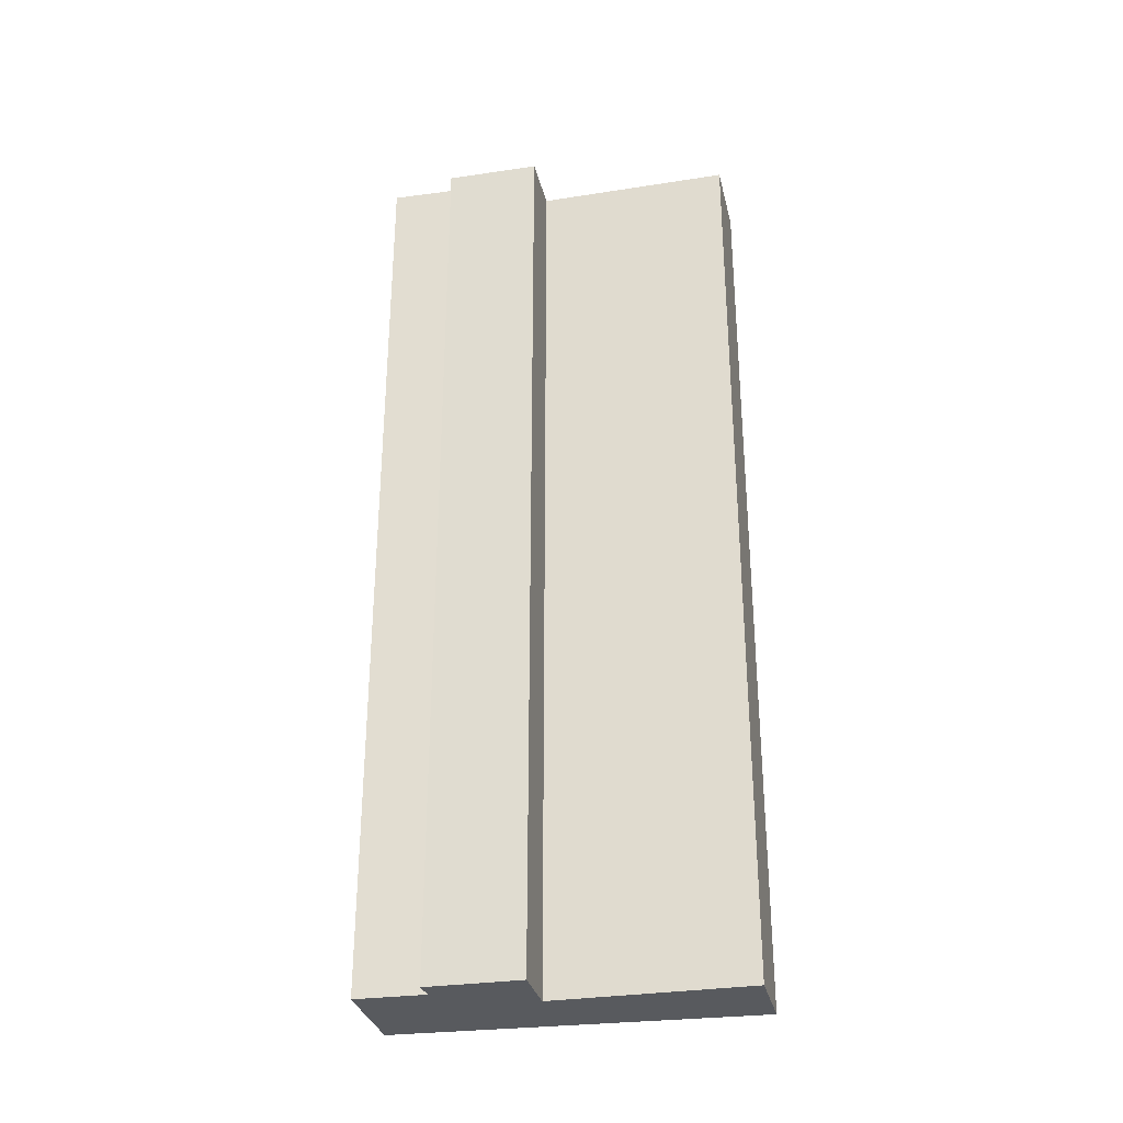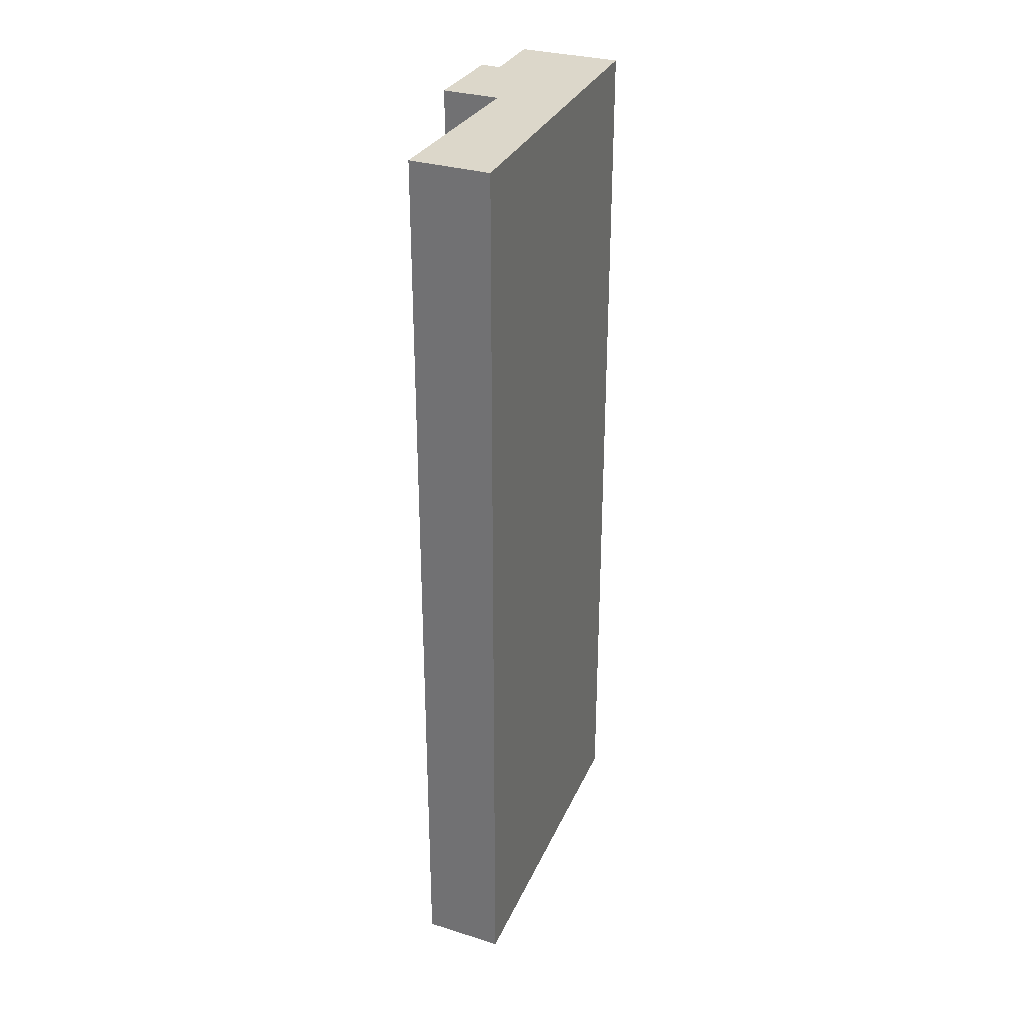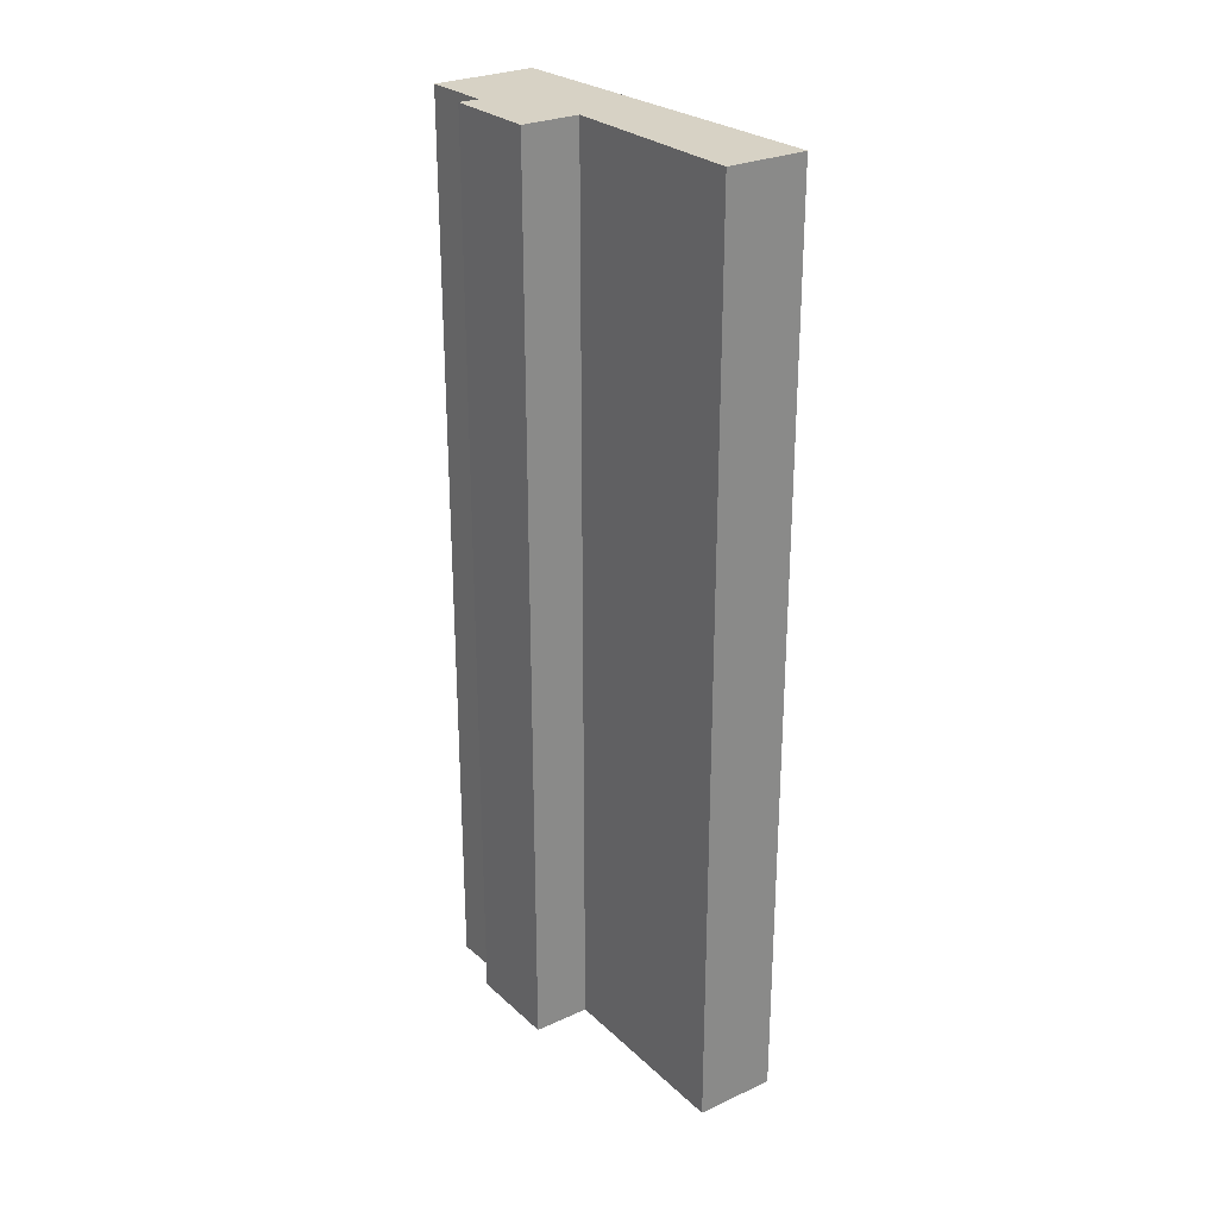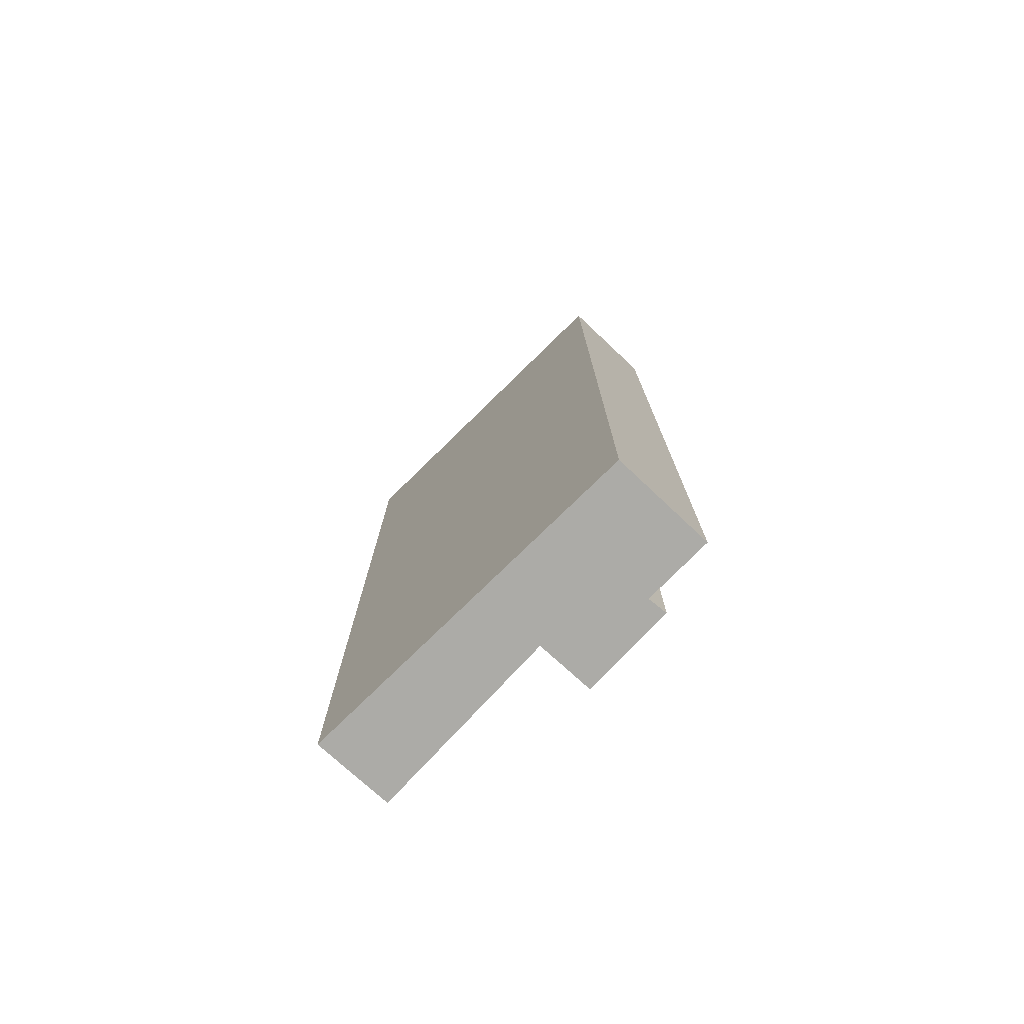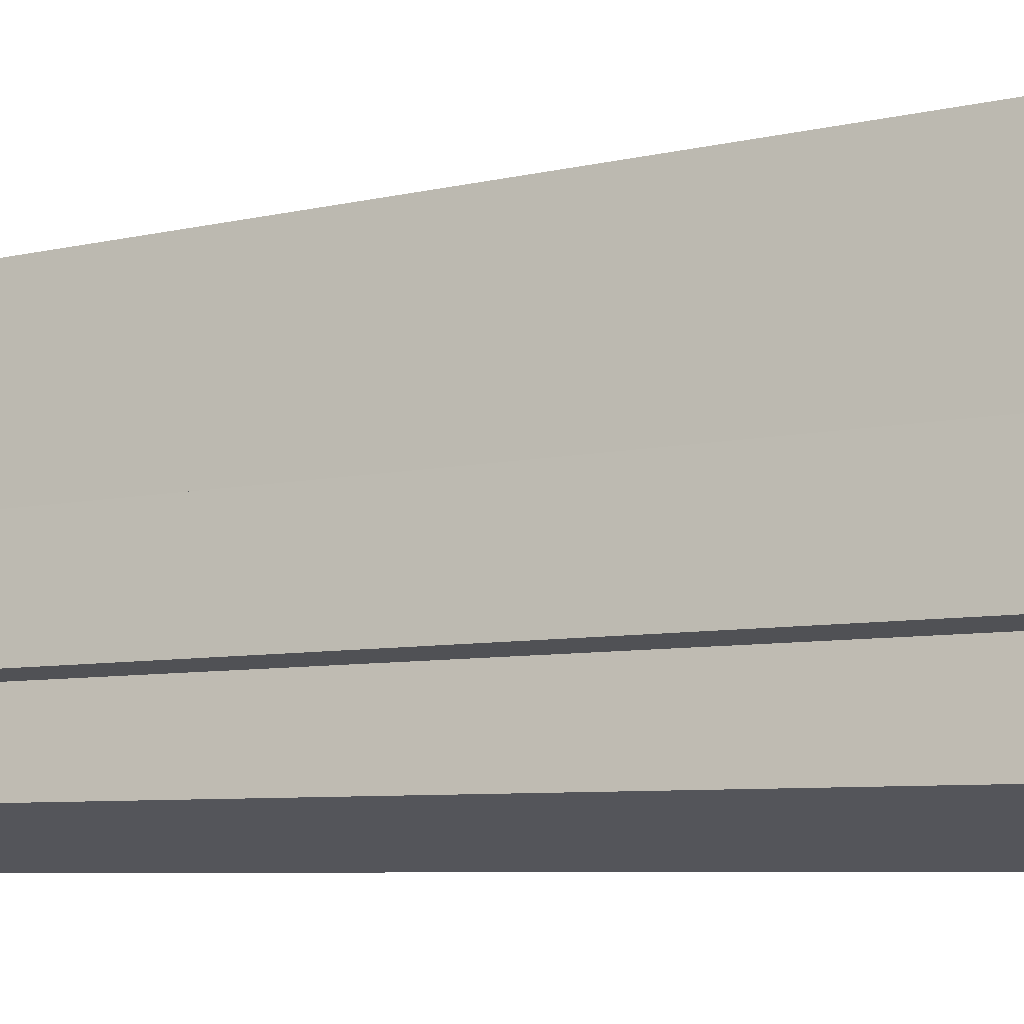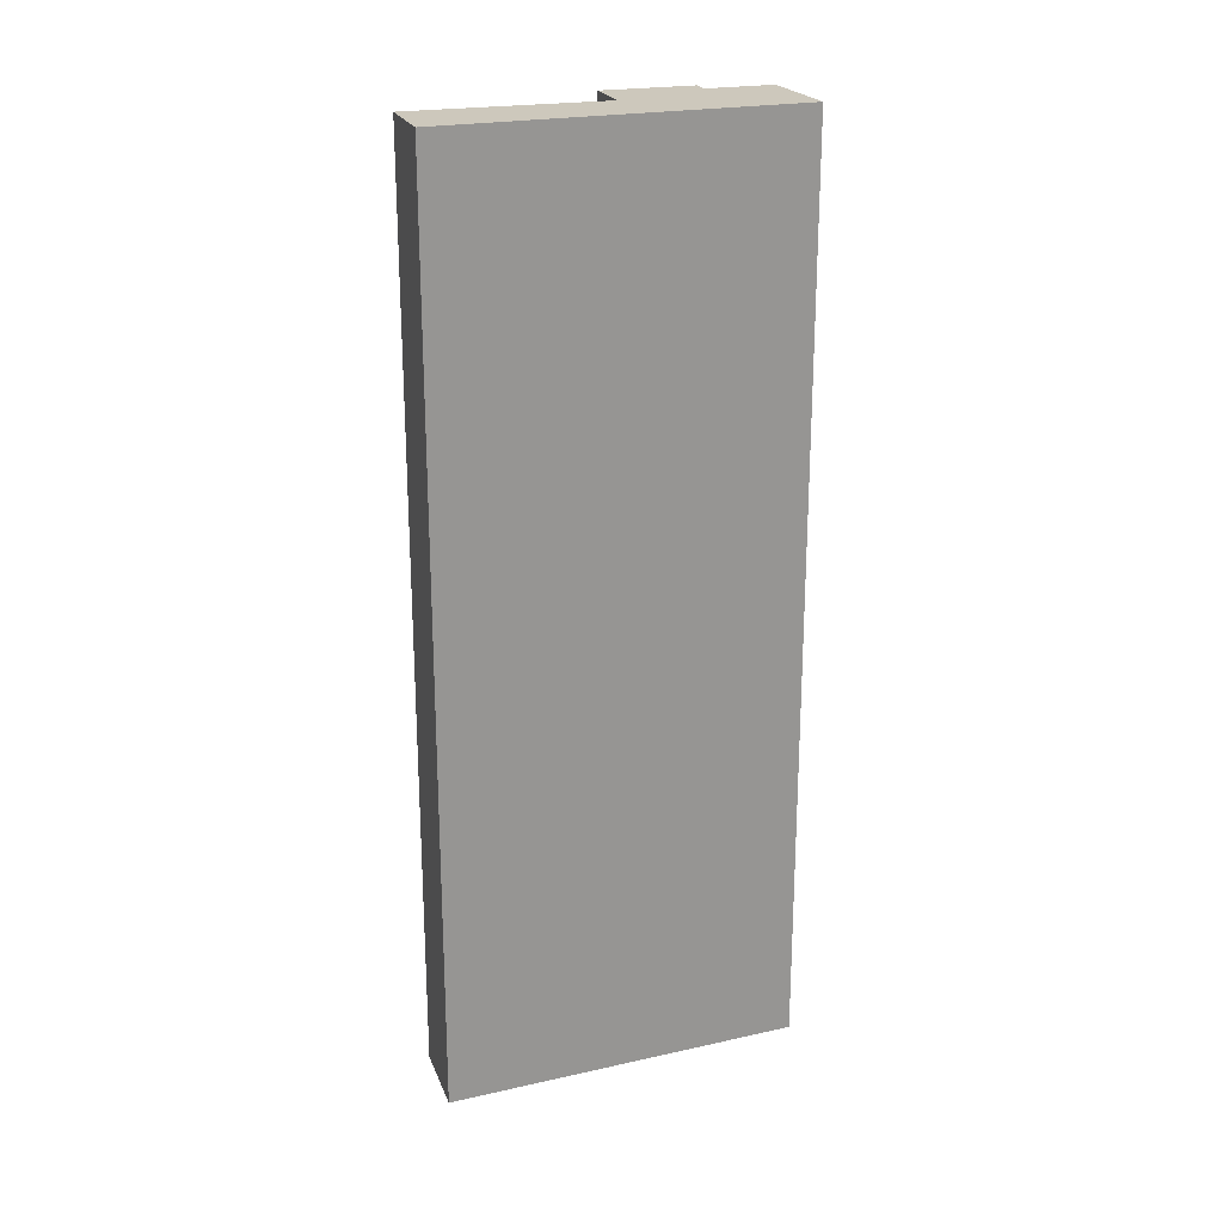
<metadata>
{"format":"obj","ext":"obj","renderer":"f3d","projection":"perspective","resolution":1024,"background":"white","views":[{"elev":-31.1,"azim":-57.8,"up":"+Y"},{"elev":30.8,"azim":43.2,"up":"+Y"},{"elev":27.2,"azim":-16.0,"up":"+Y"},{"elev":-76.3,"azim":156.9,"up":"+Y"},{"elev":-5.3,"azim":-48.3,"up":"+Z"},{"elev":22.2,"azim":91.3,"up":"+Y"}]}
</metadata>
<code>
v  1.784 16.9 -0.655
v  2.913 16.9 5.922
v  4.308 16.9 5.437
v  1.714 16.9 2.547
v  0.709 16.9 2.897
v  0.466 16.9 1.183
v  0 16.9 1.035e-15
v  0.112 16.9 1.283
v  2.913 -3.626e-16 5.922
v  4.308 -3.329e-16 5.437
v  0.709 -1.774e-16 2.897
v  1.714 -1.56e-16 2.547
v  1.784 4.011e-17 -0.655
v  0 0 0
v  0.466 -7.244e-17 1.183
v  0.112 -7.856e-17 1.283
g defaultobject
f 1 2 3
f 2 1 4
f 4 1 5
f 5 1 6
f 6 1 7
f 8 5 6
f 9 3 2
f 3 9 10
f 11 4 5
f 4 11 12
f 10 1 3
f 1 10 13
f 13 7 1
f 7 13 14
f 15 8 6
f 8 15 16
f 14 6 7
f 6 14 15
f 16 5 8
f 5 16 11
f 12 2 4
f 2 12 9
f 13 15 14
f 15 13 12
f 12 13 10
f 15 12 11
f 12 10 9
f 11 16 15

</code>
